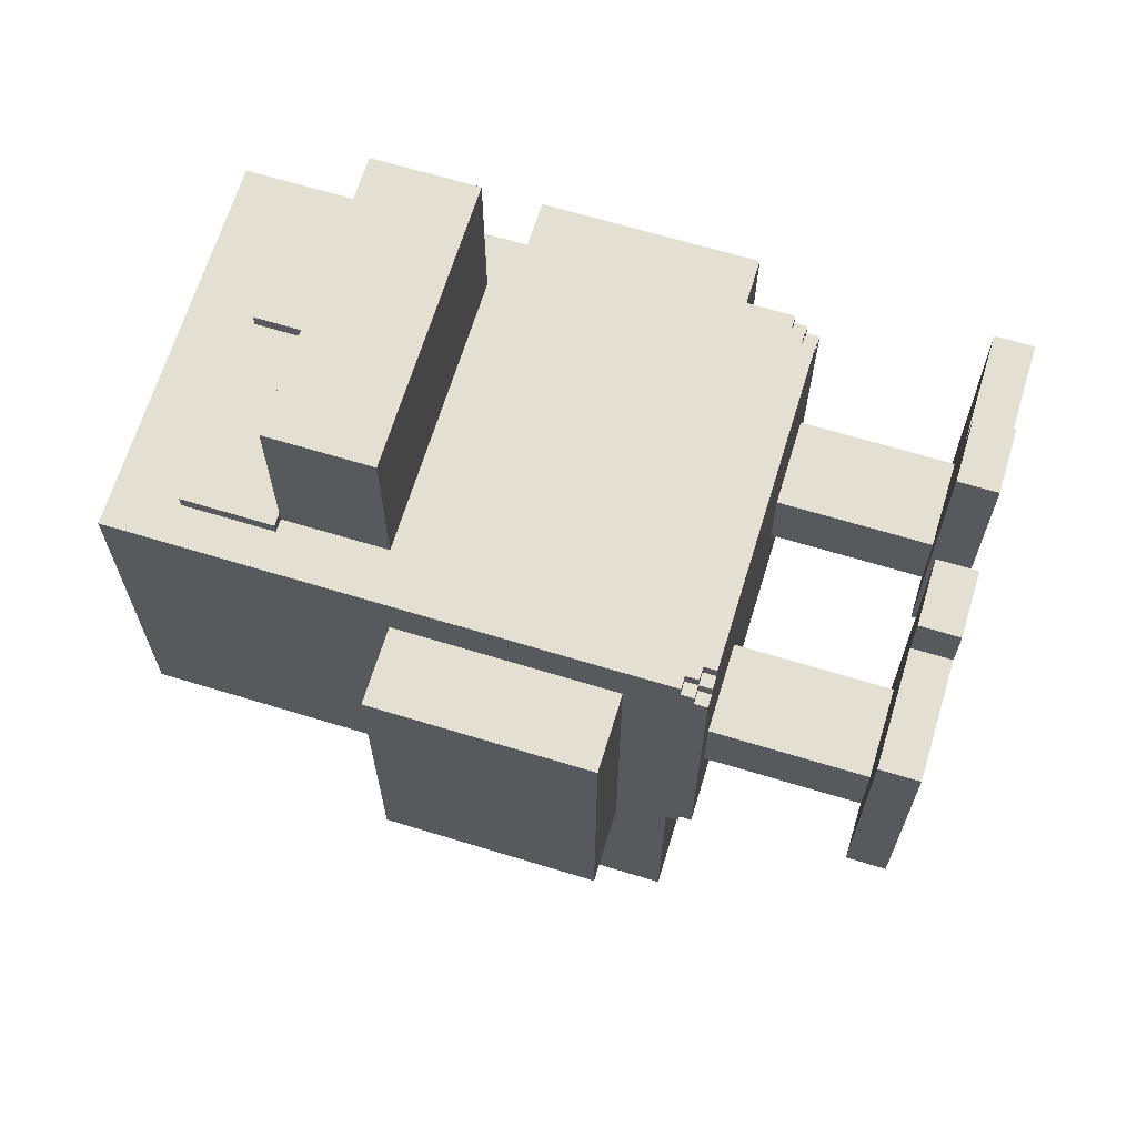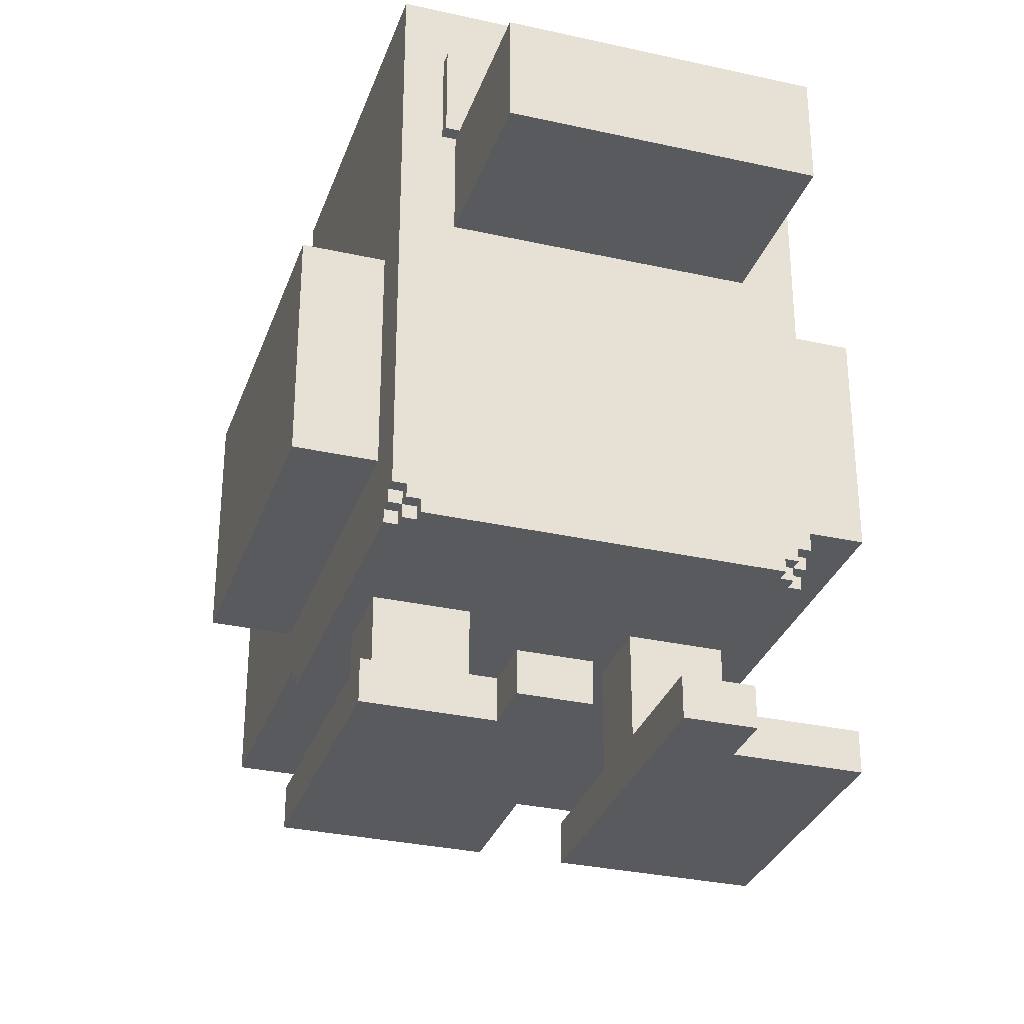
<metadata>
{"format":"obj","ext":"obj","renderer":"f3d","projection":"perspective","resolution":1024,"background":"white","views":[{"elev":66.5,"azim":-73.0,"up":"+Z"},{"elev":-31.2,"azim":-17.7,"up":"+Y"}]}
</metadata>
<code>
o
v -3.9 2.1 2.7
v -3.9 2.1 0.1
v -3.9 3.8 2.7
v -3.9 3.8 0.1
v -3.5 0 3.2
v -3.5 0 1.2
v -3.5 0.3 3.2
v -3.5 0.3 1.2
v -3.3 1.5 2.9
v -3.3 1.5 0.4
v -3.3 1.6 3
v -3.3 1.6 2.9
v -3.3 1.6 0.4
v -3.3 1.6 0.3
v -3.3 1.7 3.1
v -3.3 1.7 3
v -3.3 1.7 0.3
v -3.3 1.7 -1.5
v -3.3 2.1 2.7
v -3.3 2.1 0.4
v -3.3 2.1 0.2
v -3.3 2.1 0.1
v -3.3 3.8 2.7
v -3.3 3.8 0.1
v -3.3 4.1 0.2
v -3.3 4.1 -1.5
v -3.3 5.9 3.1
v -3.3 5.9 0.2
v -3.2 1.5 3
v -3.2 1.5 2.9
v -3.2 1.6 3.1
v -3.2 1.6 3
v -3.2 1.6 2.9
v -3.2 1.7 3.1
v -3.2 1.7 3
v -3.1 0.3 1.9
v -3.1 0.3 1.8
v -3.1 0.3 1.3
v -3.1 1.5 3.1
v -3.1 1.5 3
v -3.1 1.5 1.9
v -3.1 1.5 1.8
v -3.1 1.5 1.3
v -3.1 1.6 3.1
v -3.1 1.6 3
v -3 4.7 3.2
v -3 4.7 3.1
v -3 5.4 3.2
v -3 5.4 3.1
v -2.9 3.9 4.4
v -2.9 3.9 3.1
v -2.9 4.6 3.2
v -2.9 4.6 3.1
v -2.9 4.7 4.4
v -2.9 4.7 3.2
v -2.9 4.7 3.1
v -2.6 0 3.6
v -2.6 0 3.2
v -2.6 0.3 3.6
v -2.6 0.3 3.2
v -2.6 3 -1.5
v -2.6 3 -2.4
v -2.6 4.1 -1.5
v -2.6 4.1 -2.4
v -2.3 4.1 -1.1
v -2.3 4.1 -2.4
v -2.3 4.3 -1.1
v -2.3 4.3 -1.5
v -2.3 4.5 -1.5
v -2.3 4.5 -1.8
v -2.3 4.8 -1.8
v -2.3 4.8 -2.4
v -1.5 0 3.6
v -1.5 0 1.2
v -1.5 0.3 3.6
v -1.5 0.3 1.2
v -1.5 4.7 3.2
v -1.5 4.7 3.1
v -1.5 5.2 3.2
v -1.5 5.2 3.1
v -1.5 5.4 3.2
v -1.5 5.4 3.1
v -1.2 0.3 1.9
v -1.2 0.3 1.8
v -1.2 0.3 1.3
v -1.2 1.5 1.9
v -1.2 1.5 1.8
v -1.2 1.5 1.3
v -0.4 2.9 1.2
v -0.4 2.9 1.1
v -0.4 3 1.2
v -0.4 3 1.1
v 0.2 2.2 2.5
v 0.2 2.2 0.6
v 0.2 2.8 2.5
v 0.2 2.8 0.6
v -3.2 2.9 1.2
v -3.2 2.9 1.1
v -3.2 3 1.2
v -3.2 3 1.1
v -2.4 0.3 1.9
v -2.4 0.3 1.3
v -2.4 1.5 1.9
v -2.4 1.5 1.3
v -2.1 0 3.6
v -2.1 0 1.2
v -2.1 0.3 3.6
v -2.1 0.3 1.2
v -2.1 4.7 3.2
v -2.1 4.7 3.1
v -2.1 5.2 3.2
v -2.1 5.2 3.1
v -2.1 5.4 3.2
v -2.1 5.4 3.1
v -1.3 4.1 -1.1
v -1.3 4.1 -2.4
v -1.3 4.3 -1.1
v -1.3 4.3 -1.5
v -1.3 4.5 -1.5
v -1.3 4.5 -1.8
v -1.3 4.8 -1.8
v -1.3 4.8 -2.4
v -1 0 3.6
v -1 0 3.2
v -1 0.3 3.6
v -1 0.3 3.2
v -1 3 -1.5
v -1 3 -2.4
v -1 4.1 -1.5
v -1 4.1 -2.4
v -0.7 3.9 4.4
v -0.7 3.9 3.1
v -0.7 4.7 4.4
v -0.7 4.7 3.2
v -0.7 4.7 3.1
v -0.6 4.7 3.2
v -0.6 4.7 3.1
v -0.6 5.4 3.2
v -0.6 5.4 3.1
v -0.5 0.3 1.9
v -0.5 0.3 1.3
v -0.5 1.5 3.1
v -0.5 1.5 3
v -0.5 1.5 1.9
v -0.5 1.5 1.3
v -0.5 1.6 3.1
v -0.5 1.6 3
v -0.4 1.5 3
v -0.4 1.5 2.9
v -0.4 1.6 3.1
v -0.4 1.6 3
v -0.4 1.6 2.9
v -0.4 1.7 3.1
v -0.4 1.7 3
v -0.3 1.5 2.9
v -0.3 1.5 0.4
v -0.3 1.6 3
v -0.3 1.6 2.9
v -0.3 1.6 0.4
v -0.3 1.6 0.3
v -0.3 1.7 3.1
v -0.3 1.7 3
v -0.3 1.7 0.3
v -0.3 1.7 -1.5
v -0.3 2.1 2.7
v -0.3 2.1 0.4
v -0.3 2.1 0.2
v -0.3 2.1 0.1
v -0.3 3.8 2.7
v -0.3 3.8 0.1
v -0.3 4.1 0.2
v -0.3 4.1 -1.5
v -0.3 5.9 3.1
v -0.3 5.9 0.2
v -0.2 2.2 2.5
v -0.2 2.2 0.6
v -0.2 2.8 2.5
v -0.2 2.8 0.6
v -0.1 0 3.2
v -0.1 0 1.2
v -0.1 0.3 3.2
v -0.1 0.3 1.2
v 0.3 2.1 2.7
v 0.3 2.1 0.1
v 0.3 3.8 2.7
v 0.3 3.8 0.1
v -2.9 3.9 4.4
v -2.9 4.7 4.4
v -0.7 3.9 4.4
v -0.7 4.7 4.4
v -2.6 0 3.6
v -2.6 0.3 3.6
v -2.1 0 3.6
v -2.1 0.3 3.6
v -1.5 0 3.6
v -1.5 0.3 3.6
v -1 0 3.6
v -1 0.3 3.6
v -3.5 0 3.2
v -3.5 0.3 3.2
v -3 4.7 3.2
v -3 5.4 3.2
v -2.9 4.7 3.2
v -2.8 4.7 3.2
v -2.8 5.2 3.2
v -2.6 0 3.2
v -2.6 0.3 3.2
v -2.1 4.7 3.2
v -2.1 5.2 3.2
v -2.1 5.4 3.2
v -1.5 4.7 3.2
v -1.5 5.2 3.2
v -1.5 5.4 3.2
v -1 0 3.2
v -1 0.3 3.2
v -0.8 4.7 3.2
v -0.8 5.2 3.2
v -0.7 4.7 3.2
v -0.6 4.7 3.2
v -0.6 5.4 3.2
v -0.1 0 3.2
v -0.1 0.3 3.2
v -3.3 1.7 3.1
v -3.3 5.9 3.1
v -3.2 1.6 3.1
v -3.2 1.7 3.1
v -3.1 1.5 3.1
v -3.1 1.6 3.1
v -3 4.7 3.1
v -3 5.4 3.1
v -2.9 3.9 3.1
v -2.9 4.6 3.1
v -2.9 4.7 3.1
v -2.1 4.7 3.1
v -2.1 5.2 3.1
v -2.1 5.4 3.1
v -1.5 4.7 3.1
v -1.5 5.2 3.1
v -1.5 5.4 3.1
v -0.7 3.9 3.1
v -0.7 4.7 3.1
v -0.6 4.7 3.1
v -0.6 5.4 3.1
v -0.5 1.5 3.1
v -0.5 1.6 3.1
v -0.4 1.6 3.1
v -0.4 1.7 3.1
v -0.3 1.7 3.1
v -0.3 5.9 3.1
v -3.3 1.6 3
v -3.3 1.7 3
v -3.2 1.5 3
v -3.2 1.6 3
v -3.2 1.7 3
v -3.1 1.5 3
v -3.1 1.6 3
v -0.5 1.5 3
v -0.5 1.6 3
v -0.4 1.5 3
v -0.4 1.6 3
v -0.4 1.7 3
v -0.3 1.6 3
v -0.3 1.7 3
v -3.3 1.5 2.9
v -3.3 1.6 2.9
v -3.2 1.5 2.9
v -3.2 1.6 2.9
v -0.4 1.5 2.9
v -0.4 1.6 2.9
v -0.3 1.5 2.9
v -0.3 1.6 2.9
v -3.9 2.1 2.7
v -3.9 3.8 2.7
v -3.3 2.1 2.7
v -3.3 3.8 2.7
v -0.3 2.1 2.7
v -0.3 3.8 2.7
v 0.3 2.1 2.7
v 0.3 3.8 2.7
v -3.1 0.3 1.9
v -3.1 1.5 1.9
v -2.4 0.3 1.9
v -2.4 1.5 1.9
v -1.2 0.3 1.9
v -1.2 1.5 1.9
v -0.5 0.3 1.9
v -0.5 1.5 1.9
v -3.2 2.9 1.1
v -3.2 3 1.1
v -0.4 2.9 1.1
v -0.4 3 1.1
v -0.2 2.2 0.6
v -0.2 2.8 0.6
v 0.2 2.2 0.6
v 0.2 2.8 0.6
v -2.3 4.1 -1.1
v -2.3 4.3 -1.1
v -1.3 4.1 -1.1
v -1.3 4.3 -1.1
v -2.3 4.3 -1.5
v -2.3 4.5 -1.5
v -1.3 4.3 -1.5
v -1.3 4.5 -1.5
v -2.3 4.5 -1.8
v -2.3 4.8 -1.8
v -1.3 4.5 -1.8
v -1.3 4.8 -1.8
v -0.2 2.2 2.5
v -0.2 2.8 2.5
v 0.2 2.2 2.5
v 0.2 2.8 2.5
v -3.1 0.3 1.3
v -3.1 1.5 1.3
v -2.5 0.3 1.3
v -2.5 1.5 1.3
v -2.4 0.3 1.3
v -2.4 1.5 1.3
v -1.2 0.3 1.3
v -1.2 1.5 1.3
v -0.6 0.3 1.3
v -0.6 1.5 1.3
v -0.5 0.3 1.3
v -0.5 1.5 1.3
v -3.5 0 1.2
v -3.5 0.3 1.2
v -3.2 2.9 1.2
v -3.2 3 1.2
v -2.1 0 1.2
v -2.1 0.3 1.2
v -1.5 0 1.2
v -1.5 0.3 1.2
v -0.4 2.9 1.2
v -0.4 3 1.2
v -0.1 0 1.2
v -0.1 0.3 1.2
v -3.3 1.5 0.4
v -3.3 1.6 0.4
v -0.3 1.5 0.4
v -0.3 1.6 0.4
v -3.3 1.6 0.3
v -3.3 1.7 0.3
v -0.3 1.6 0.3
v -0.3 1.7 0.3
v -3.3 4.1 0.2
v -3.3 5.9 0.2
v -0.3 4.1 0.2
v -0.3 5.9 0.2
v -3.9 2.1 0.1
v -3.9 3.8 0.1
v -3.3 2.1 0.1
v -3.3 3.8 0.1
v -0.3 2.1 0.1
v -0.3 3.8 0.1
v 0.3 2.1 0.1
v 0.3 3.8 0.1
v -3.3 1.7 -1.5
v -3.3 4.1 -1.5
v -2.6 3 -1.5
v -2.6 4.1 -1.5
v -1 3 -1.5
v -1 4.1 -1.5
v -0.3 1.7 -1.5
v -0.3 4.1 -1.5
v -2.6 3 -2.4
v -2.6 4.1 -2.4
v -2.3 4.1 -2.4
v -2.3 4.8 -2.4
v -1.3 4.1 -2.4
v -1.3 4.8 -2.4
v -1 3 -2.4
v -1 4.1 -2.4
v -2.6 0 3.6
v -2.1 0 3.6
v -1.5 0 3.6
v -1 0 3.6
v -3.5 0 3.2
v -2.6 0 3.2
v -1 0 3.2
v -0.1 0 3.2
v -3.4 0 3.1
v -2.2 0 3.1
v -1.4 0 3.1
v -0.2 0 3.1
v -3.2 0 2.9
v -2.2 0 2.9
v -1.3 0 2.9
v -0.3 0 2.9
v -3.4 0 1.3
v -3.2 0 1.3
v -2.2 0 1.3
v -1.4 0 1.3
v -1.3 0 1.3
v -0.3 0 1.3
v -0.2 0 1.3
v -3.5 0 1.2
v -2.1 0 1.2
v -1.5 0 1.2
v -0.1 0 1.2
v -3.1 1.5 3.1
v -0.5 1.5 3.1
v -3.2 1.5 3
v -3.1 1.5 3
v -0.5 1.5 3
v -0.4 1.5 3
v -3.3 1.5 2.9
v -3.2 1.5 2.9
v -0.4 1.5 2.9
v -0.3 1.5 2.9
v -3.1 1.5 2.3
v -2.7 1.5 2.3
v -0.9 1.5 2.3
v -0.5 1.5 2.3
v -3.1 1.5 2
v -2.7 1.5 2
v -0.9 1.5 2
v -0.5 1.5 2
v -3.1 1.5 1.9
v -2.4 1.5 1.9
v -1.2 1.5 1.9
v -0.5 1.5 1.9
v -3.1 1.5 1.8
v -1.2 1.5 1.8
v -3.1 1.5 1.3
v -2.5 1.5 1.3
v -2.4 1.5 1.3
v -1.2 1.5 1.3
v -0.6 1.5 1.3
v -0.5 1.5 1.3
v -3.3 1.5 0.4
v -0.3 1.5 0.4
v -3.2 1.6 3.1
v -3.1 1.6 3.1
v -0.5 1.6 3.1
v -0.4 1.6 3.1
v -3.3 1.6 3
v -3.2 1.6 3
v -3.1 1.6 3
v -0.5 1.6 3
v -0.4 1.6 3
v -0.3 1.6 3
v -3.3 1.6 2.9
v -3.2 1.6 2.9
v -0.4 1.6 2.9
v -0.3 1.6 2.9
v -3.3 1.6 0.4
v -0.3 1.6 0.4
v -3.3 1.6 0.3
v -0.3 1.6 0.3
v -3.3 1.7 3.1
v -3.2 1.7 3.1
v -0.4 1.7 3.1
v -0.3 1.7 3.1
v -3.3 1.7 3
v -3.2 1.7 3
v -0.4 1.7 3
v -0.3 1.7 3
v -3.3 1.7 0.3
v -0.3 1.7 0.3
v -3.2 1.7 0.2
v -3 1.7 0.2
v -0.6 1.7 0.2
v -0.4 1.7 0.2
v -3 1.7 -0.6
v -0.6 1.7 -0.6
v -3.2 1.7 -1.4
v -0.4 1.7 -1.4
v -3.3 1.7 -1.5
v -0.3 1.7 -1.5
v -3.9 2.1 2.7
v -3.3 2.1 2.7
v -0.3 2.1 2.7
v 0.3 2.1 2.7
v -3.8 2.1 0.4
v -3.3 2.1 0.4
v -0.3 2.1 0.4
v 0.2 2.1 0.4
v -3.8 2.1 0.2
v -3.3 2.1 0.2
v -0.3 2.1 0.2
v 0.2 2.1 0.2
v -3.9 2.1 0.1
v -3.3 2.1 0.1
v -0.3 2.1 0.1
v 0.3 2.1 0.1
v -0.2 2.8 2.5
v 0.2 2.8 2.5
v -0.2 2.8 0.6
v 0.2 2.8 0.6
v -3.2 3 1.2
v -0.4 3 1.2
v -3.2 3 1.1
v -0.4 3 1.1
v -2.6 3 -1.5
v -1 3 -1.5
v -2.6 3 -2.4
v -1 3 -2.4
v -2.9 3.9 4.4
v -0.7 3.9 4.4
v -2.9 3.9 3.1
v -0.7 3.9 3.1
v -3 4.7 3.2
v -2.9 4.7 3.2
v -0.7 4.7 3.2
v -0.6 4.7 3.2
v -3 4.7 3.1
v -2.9 4.7 3.1
v -0.7 4.7 3.1
v -0.6 4.7 3.1
v -2.6 0.3 3.6
v -2.1 0.3 3.6
v -1.5 0.3 3.6
v -1 0.3 3.6
v -3.5 0.3 3.2
v -2.6 0.3 3.2
v -1 0.3 3.2
v -0.1 0.3 3.2
v -3.1 0.3 1.9
v -2.4 0.3 1.9
v -1.2 0.3 1.9
v -0.5 0.3 1.9
v -3.1 0.3 1.8
v -1.2 0.3 1.8
v -3.1 0.3 1.3
v -2.5 0.3 1.3
v -2.4 0.3 1.3
v -1.2 0.3 1.3
v -0.6 0.3 1.3
v -0.5 0.3 1.3
v -3.5 0.3 1.2
v -2.1 0.3 1.2
v -1.5 0.3 1.2
v -0.1 0.3 1.2
v -0.2 2.2 2.5
v 0.2 2.2 2.5
v -0.2 2.2 0.6
v 0.2 2.2 0.6
v -3.2 2.9 1.2
v -0.4 2.9 1.2
v -3.2 2.9 1.1
v -0.4 2.9 1.1
v -3.9 3.8 2.7
v -3.3 3.8 2.7
v -0.3 3.8 2.7
v 0.3 3.8 2.7
v -3.9 3.8 0.1
v -3.3 3.8 0.1
v -0.3 3.8 0.1
v 0.3 3.8 0.1
v -3.3 4.1 0.2
v -0.3 4.1 0.2
v -2.3 4.1 -1.1
v -1.3 4.1 -1.1
v -3.3 4.1 -1.5
v -2.6 4.1 -1.5
v -1 4.1 -1.5
v -0.3 4.1 -1.5
v -2.6 4.1 -2.4
v -2.3 4.1 -2.4
v -1.3 4.1 -2.4
v -1 4.1 -2.4
v -2.3 4.3 -1.1
v -1.3 4.3 -1.1
v -2.3 4.3 -1.5
v -1.3 4.3 -1.5
v -2.3 4.5 -1.5
v -1.3 4.5 -1.5
v -2.3 4.5 -1.8
v -1.3 4.5 -1.8
v -2.9 4.7 4.4
v -0.7 4.7 4.4
v -2.9 4.7 3.2
v -2.8 4.7 3.2
v -2.1 4.7 3.2
v -1.5 4.7 3.2
v -0.8 4.7 3.2
v -0.7 4.7 3.2
v -2.1 4.7 3.1
v -1.5 4.7 3.1
v -2.3 4.8 -1.8
v -1.3 4.8 -1.8
v -2.3 4.8 -2.4
v -1.3 4.8 -2.4
v -3 5.4 3.2
v -2.1 5.4 3.2
v -1.5 5.4 3.2
v -0.6 5.4 3.2
v -3 5.4 3.1
v -2.1 5.4 3.1
v -1.5 5.4 3.1
v -0.6 5.4 3.1
v -3.3 5.9 3.1
v -0.3 5.9 3.1
v -3.3 5.9 0.2
v -0.3 5.9 0.2
f 3 2 1
f 4 2 3
f 7 6 5
f 8 6 7
f 12 10 9
f 13 10 12
f 16 12 11
f 16 14 13
f 16 13 12
f 17 14 16
f 19 16 15
f 19 18 17
f 19 17 16
f 20 18 19
f 21 18 20
f 22 18 21
f 23 19 15
f 24 18 22
f 25 24 23
f 26 18 24
f 26 24 25
f 27 23 15
f 27 25 23
f 28 25 27
f 32 30 29
f 33 30 32
f 34 32 31
f 35 32 34
f 41 37 36
f 42 38 37
f 42 37 41
f 43 38 42
f 44 40 39
f 45 40 44
f 48 47 46
f 49 47 48
f 52 51 50
f 53 51 52
f 54 52 50
f 55 53 52
f 55 52 54
f 56 53 55
f 59 58 57
f 60 58 59
f 63 62 61
f 64 62 63
f 67 66 65
f 68 66 67
f 69 66 68
f 70 66 69
f 71 66 70
f 72 66 71
f 75 74 73
f 76 74 75
f 79 78 77
f 80 78 79
f 81 80 79
f 82 80 81
f 86 84 83
f 87 85 84
f 87 84 86
f 88 85 87
f 91 90 89
f 92 90 91
f 95 94 93
f 96 94 95
f 97 98 99
f 99 98 100
f 101 102 103
f 103 102 104
f 105 106 107
f 107 106 108
f 109 110 111
f 111 110 112
f 111 112 113
f 113 112 114
f 115 116 117
f 117 116 118
f 118 116 119
f 119 116 120
f 120 116 121
f 121 116 122
f 123 124 125
f 125 124 126
f 127 128 129
f 129 128 130
f 131 132 133
f 133 132 134
f 134 132 135
f 136 137 138
f 138 137 139
f 140 141 144
f 144 141 145
f 142 143 146
f 146 143 147
f 148 149 151
f 151 149 152
f 150 151 153
f 153 151 154
f 155 156 158
f 158 156 159
f 157 158 162
f 159 160 162
f 158 159 162
f 162 160 163
f 161 162 165
f 163 164 165
f 162 163 165
f 165 164 166
f 166 164 167
f 167 164 168
f 161 165 169
f 168 164 170
f 169 170 171
f 170 164 172
f 171 170 172
f 161 169 173
f 169 171 173
f 173 171 174
f 175 176 177
f 177 176 178
f 179 180 181
f 181 180 182
f 183 184 185
f 185 184 186
f 189 188 187
f 190 188 189
f 193 192 191
f 194 192 193
f 197 196 195
f 198 196 197
f 203 202 201
f 204 202 203
f 205 202 204
f 206 200 199
f 207 200 206
f 208 205 204
f 209 202 205
f 209 205 208
f 210 202 209
f 216 212 211
f 217 213 212
f 217 212 216
f 218 217 216
f 219 217 218
f 220 213 217
f 220 217 219
f 221 215 214
f 222 215 221
f 226 224 223
f 228 226 225
f 229 224 226
f 229 228 227
f 229 226 228
f 230 224 229
f 231 229 227
f 232 229 231
f 233 229 232
f 236 224 230
f 237 235 234
f 237 236 235
f 238 236 237
f 239 224 236
f 239 236 238
f 240 231 227
f 242 241 240
f 243 224 239
f 244 242 240
f 244 243 242
f 244 240 227
f 245 243 244
f 246 243 245
f 247 243 246
f 248 243 247
f 249 224 243
f 249 243 248
f 253 251 250
f 254 251 253
f 255 253 252
f 256 253 255
f 259 258 257
f 260 258 259
f 262 261 260
f 263 261 262
f 266 265 264
f 267 265 266
f 270 269 268
f 271 269 270
f 274 273 272
f 275 273 274
f 278 277 276
f 279 277 278
f 282 281 280
f 283 281 282
f 286 285 284
f 287 285 286
f 290 289 288
f 291 289 290
f 294 293 292
f 295 293 294
f 298 297 296
f 299 297 298
f 302 301 300
f 303 301 302
f 306 305 304
f 307 305 306
f 308 309 310
f 310 309 311
f 312 313 314
f 314 313 315
f 314 315 316
f 316 315 317
f 318 319 320
f 320 319 321
f 320 321 322
f 322 321 323
f 324 325 328
f 328 325 329
f 326 327 332
f 332 327 333
f 330 331 334
f 334 331 335
f 336 337 338
f 338 337 339
f 340 341 342
f 342 341 343
f 344 345 346
f 346 345 347
f 348 349 350
f 350 349 351
f 352 353 354
f 354 353 355
f 356 357 358
f 358 357 359
f 356 358 360
f 356 360 362
f 360 361 362
f 362 361 363
f 364 365 366
f 364 366 368
f 366 367 368
f 368 367 369
f 364 368 370
f 370 368 371
f 377 373 372
f 378 375 374
f 380 377 376
f 381 373 377
f 381 377 380
f 382 379 378
f 382 378 374
f 383 379 382
f 384 381 380
f 385 373 381
f 385 381 384
f 386 383 382
f 387 383 386
f 388 384 380
f 388 380 376
f 389 385 384
f 389 384 388
f 390 373 385
f 390 385 389
f 391 382 374
f 391 386 382
f 392 387 386
f 392 386 391
f 393 383 387
f 393 387 392
f 394 379 383
f 394 383 393
f 395 389 388
f 395 388 376
f 395 390 389
f 396 373 390
f 396 390 395
f 397 392 391
f 397 391 374
f 397 394 393
f 397 393 392
f 398 379 394
f 398 394 397
f 402 400 399
f 403 400 402
f 406 402 401
f 406 404 403
f 406 403 402
f 407 404 406
f 409 406 405
f 409 408 407
f 409 407 406
f 410 408 409
f 411 408 410
f 412 408 411
f 413 409 405
f 413 410 409
f 414 411 410
f 414 410 413
f 415 412 411
f 415 411 414
f 416 408 412
f 416 412 415
f 417 415 414
f 417 414 413
f 417 416 415
f 417 413 405
f 418 416 417
f 419 416 418
f 420 408 416
f 420 416 419
f 421 417 405
f 422 419 418
f 423 421 405
f 425 422 418
f 426 422 425
f 428 408 420
f 429 426 425
f 429 428 427
f 429 427 426
f 429 424 423
f 429 425 424
f 429 423 405
f 430 408 428
f 430 428 429
f 436 432 431
f 437 432 436
f 438 434 433
f 439 434 438
f 441 436 435
f 442 436 441
f 443 440 439
f 444 440 443
f 447 446 445
f 448 446 447
f 453 450 449
f 454 450 453
f 455 452 451
f 456 452 455
f 459 458 457
f 460 458 459
f 461 458 460
f 462 458 461
f 463 460 459
f 463 461 460
f 464 462 461
f 464 461 463
f 465 459 457
f 465 463 459
f 465 464 463
f 466 462 464
f 466 464 465
f 466 458 462
f 467 465 457
f 467 466 465
f 468 458 466
f 468 466 467
f 473 470 469
f 474 470 473
f 475 472 471
f 476 472 475
f 477 474 473
f 477 473 469
f 478 474 477
f 479 476 475
f 480 472 476
f 480 476 479
f 481 478 477
f 481 477 469
f 482 478 481
f 483 480 479
f 484 472 480
f 484 480 483
f 487 486 485
f 488 486 487
f 491 490 489
f 492 490 491
f 495 494 493
f 496 494 495
f 499 498 497
f 500 498 499
f 505 502 501
f 506 502 505
f 507 504 503
f 508 504 507
f 509 510 514
f 511 512 515
f 513 514 517
f 514 510 518
f 517 514 518
f 515 516 519
f 511 515 519
f 519 516 520
f 513 517 521
f 511 519 522
f 513 521 523
f 518 510 525
f 511 522 526
f 520 516 528
f 523 524 529
f 524 525 529
f 513 523 529
f 525 510 530
f 529 525 530
f 527 528 531
f 526 527 531
f 511 526 531
f 528 516 532
f 531 528 532
f 533 534 535
f 535 534 536
f 537 538 539
f 539 538 540
f 541 542 545
f 545 542 546
f 543 544 547
f 547 544 548
f 549 550 551
f 551 550 552
f 549 551 553
f 553 551 554
f 552 550 555
f 555 550 556
f 554 551 557
f 557 551 558
f 552 555 559
f 559 555 560
f 561 562 563
f 563 562 564
f 565 566 567
f 567 566 568
f 569 570 571
f 571 570 572
f 572 570 573
f 573 570 574
f 574 570 575
f 575 570 576
f 573 574 577
f 577 574 578
f 579 580 581
f 581 580 582
f 583 584 587
f 587 584 588
f 585 586 589
f 589 586 590
f 591 592 593
f 593 592 594

</code>
